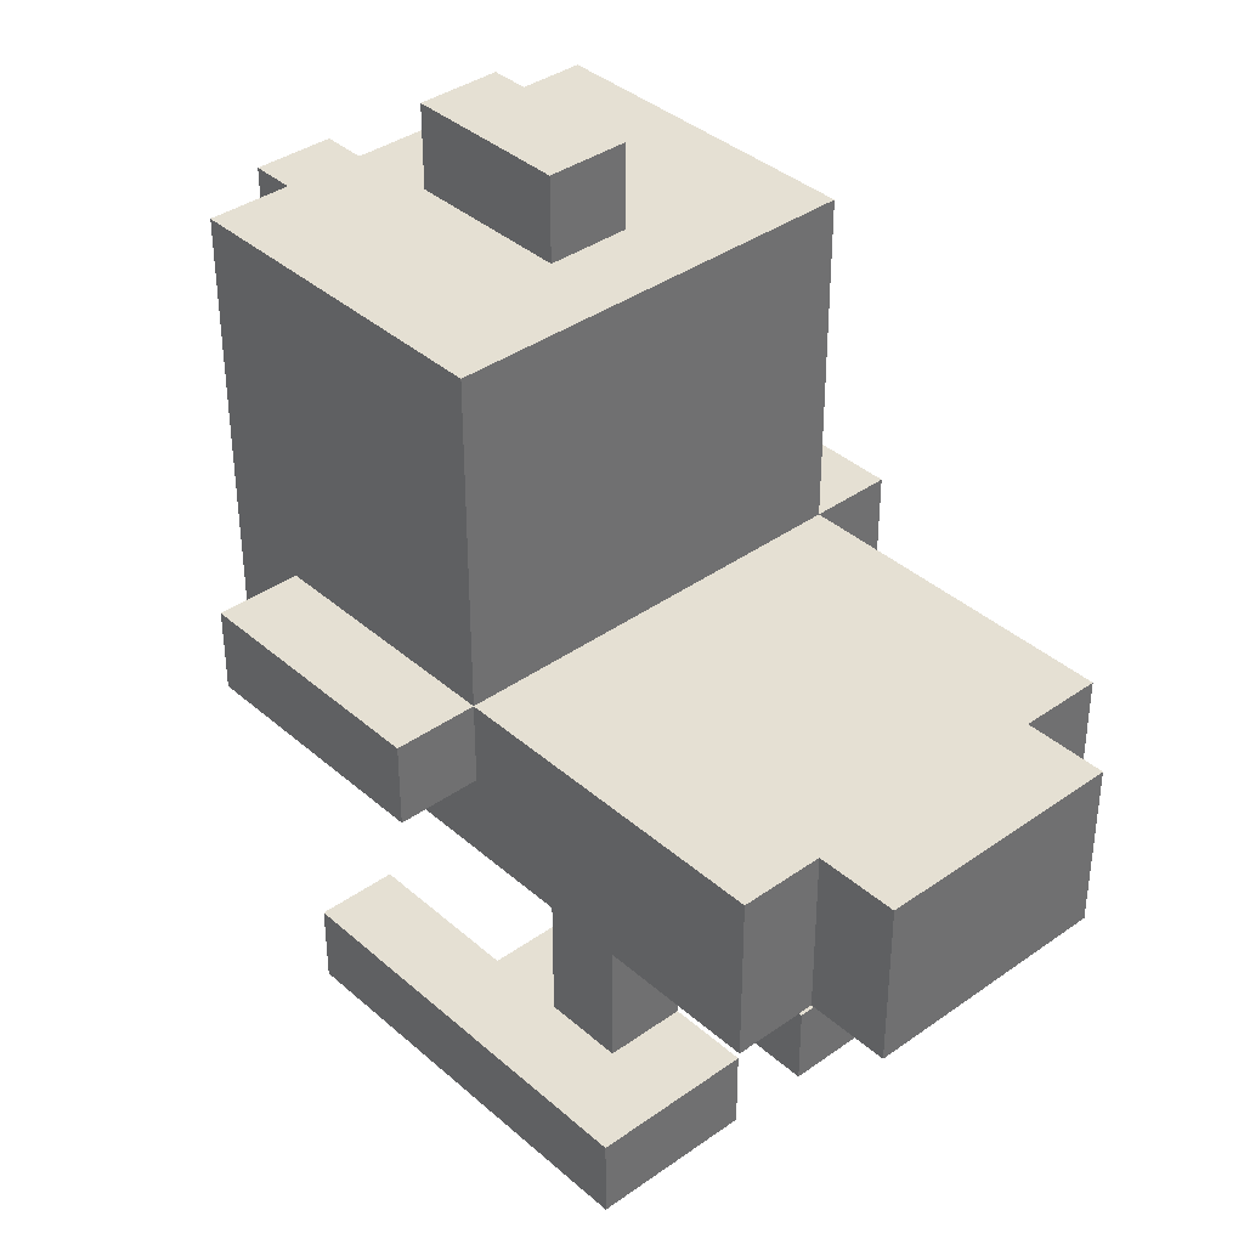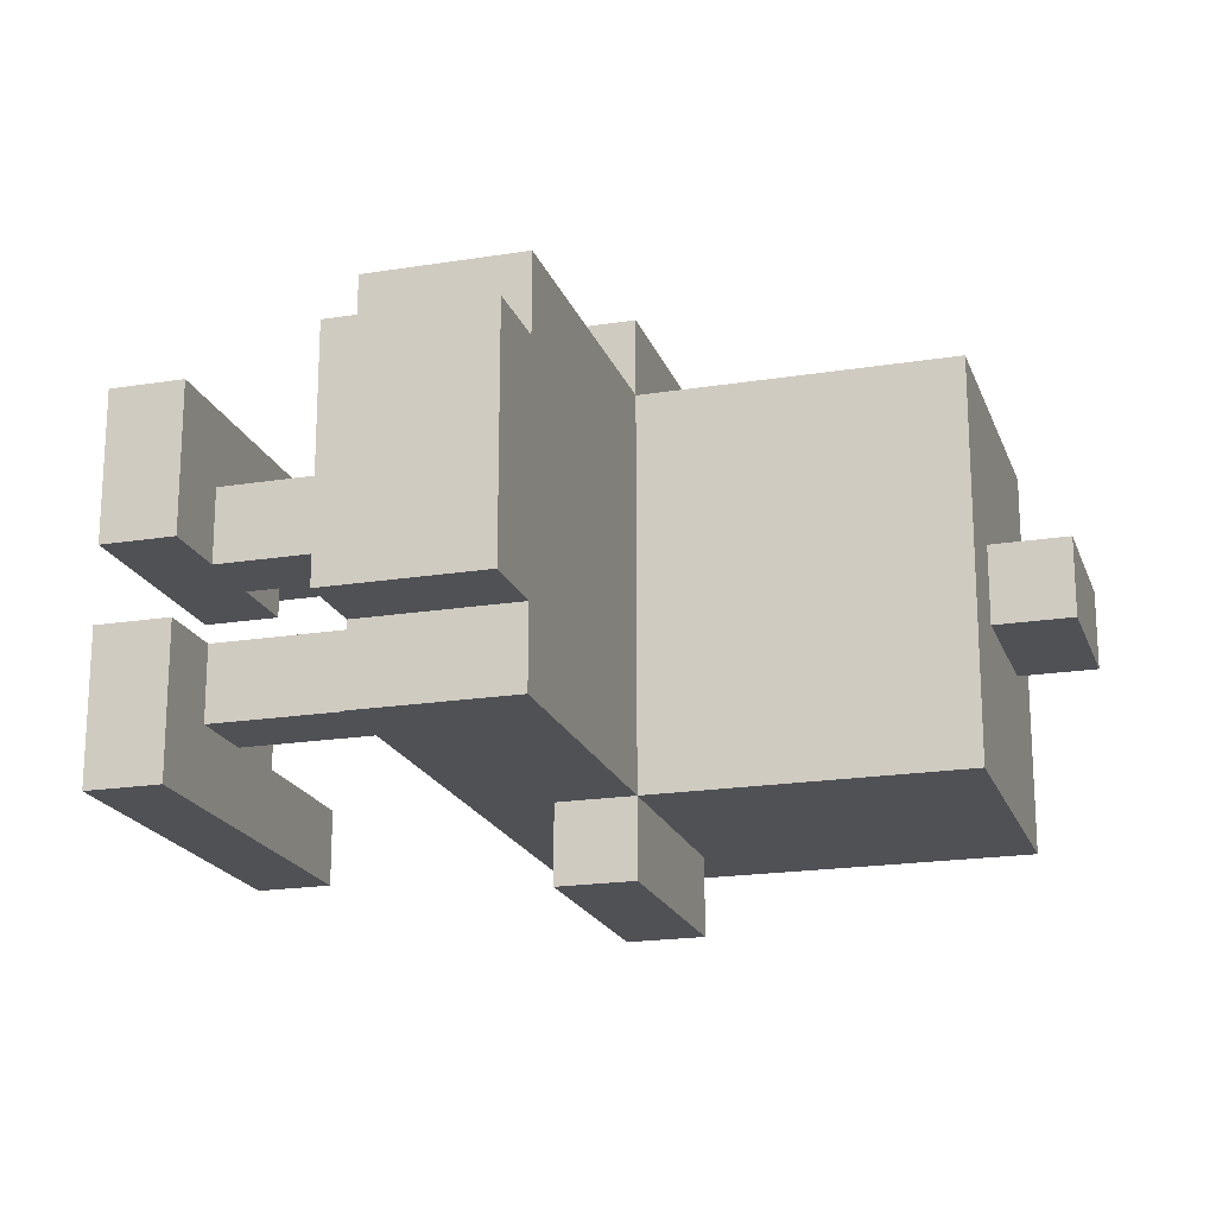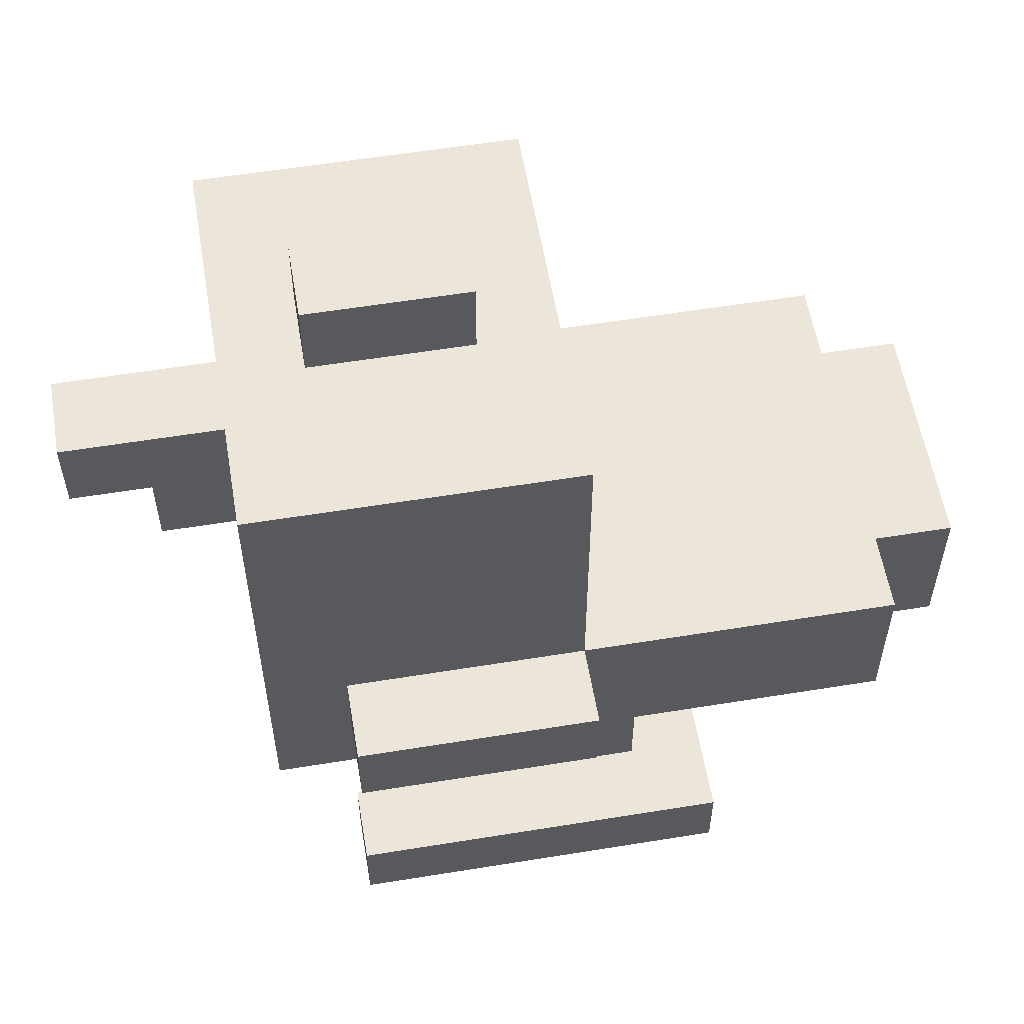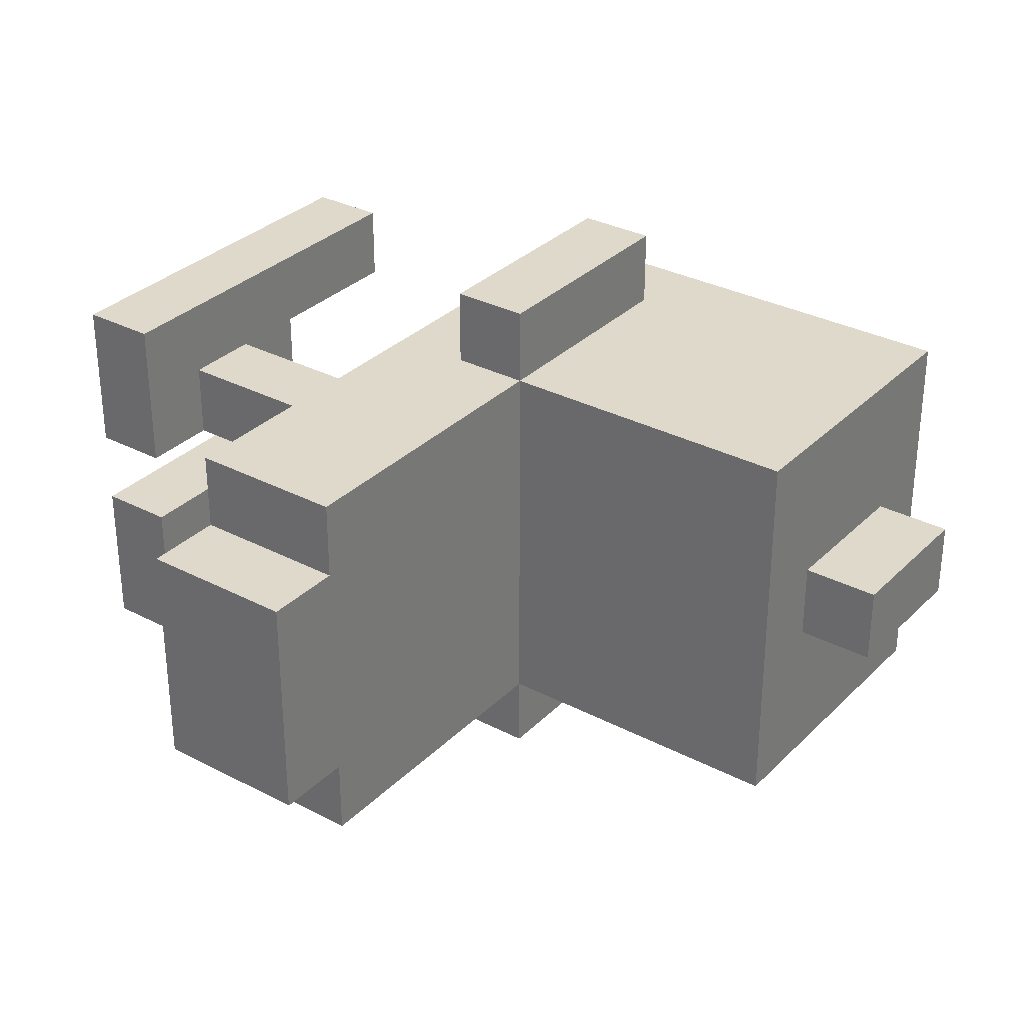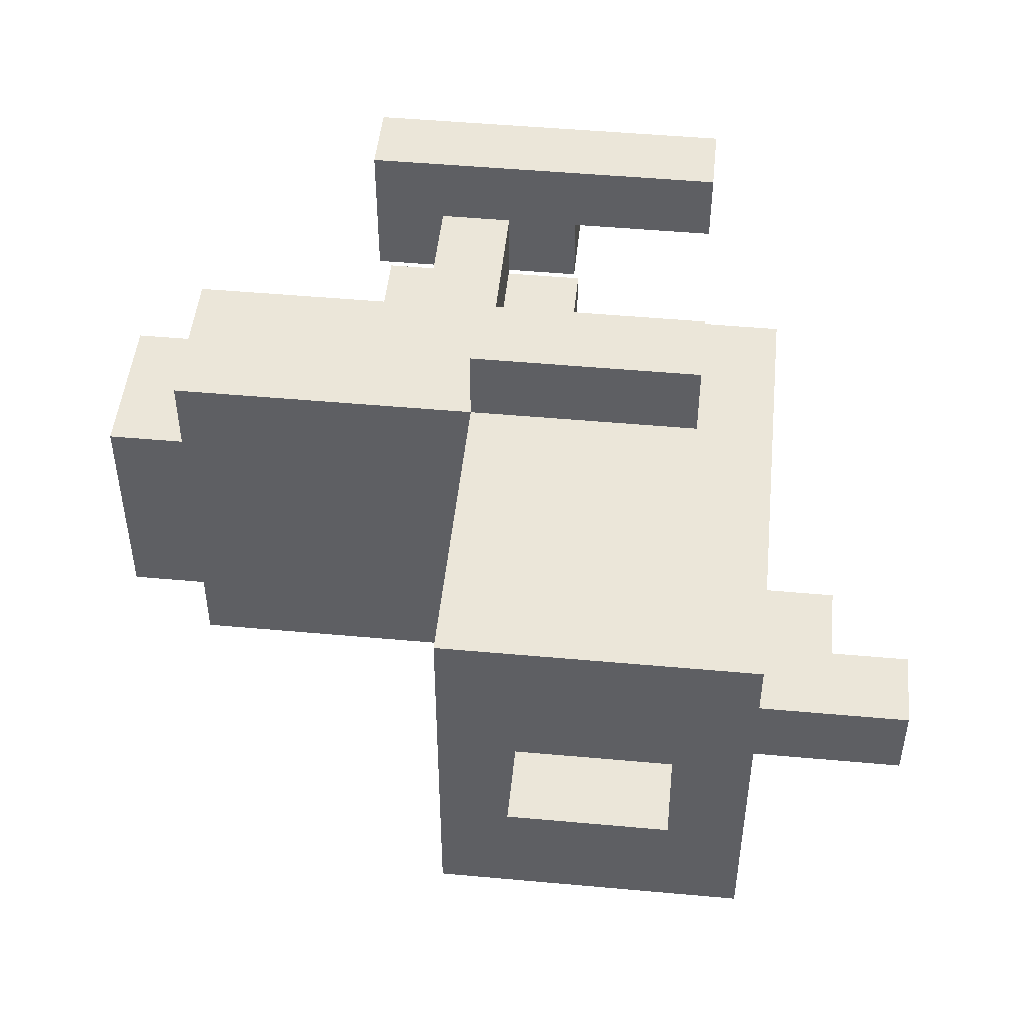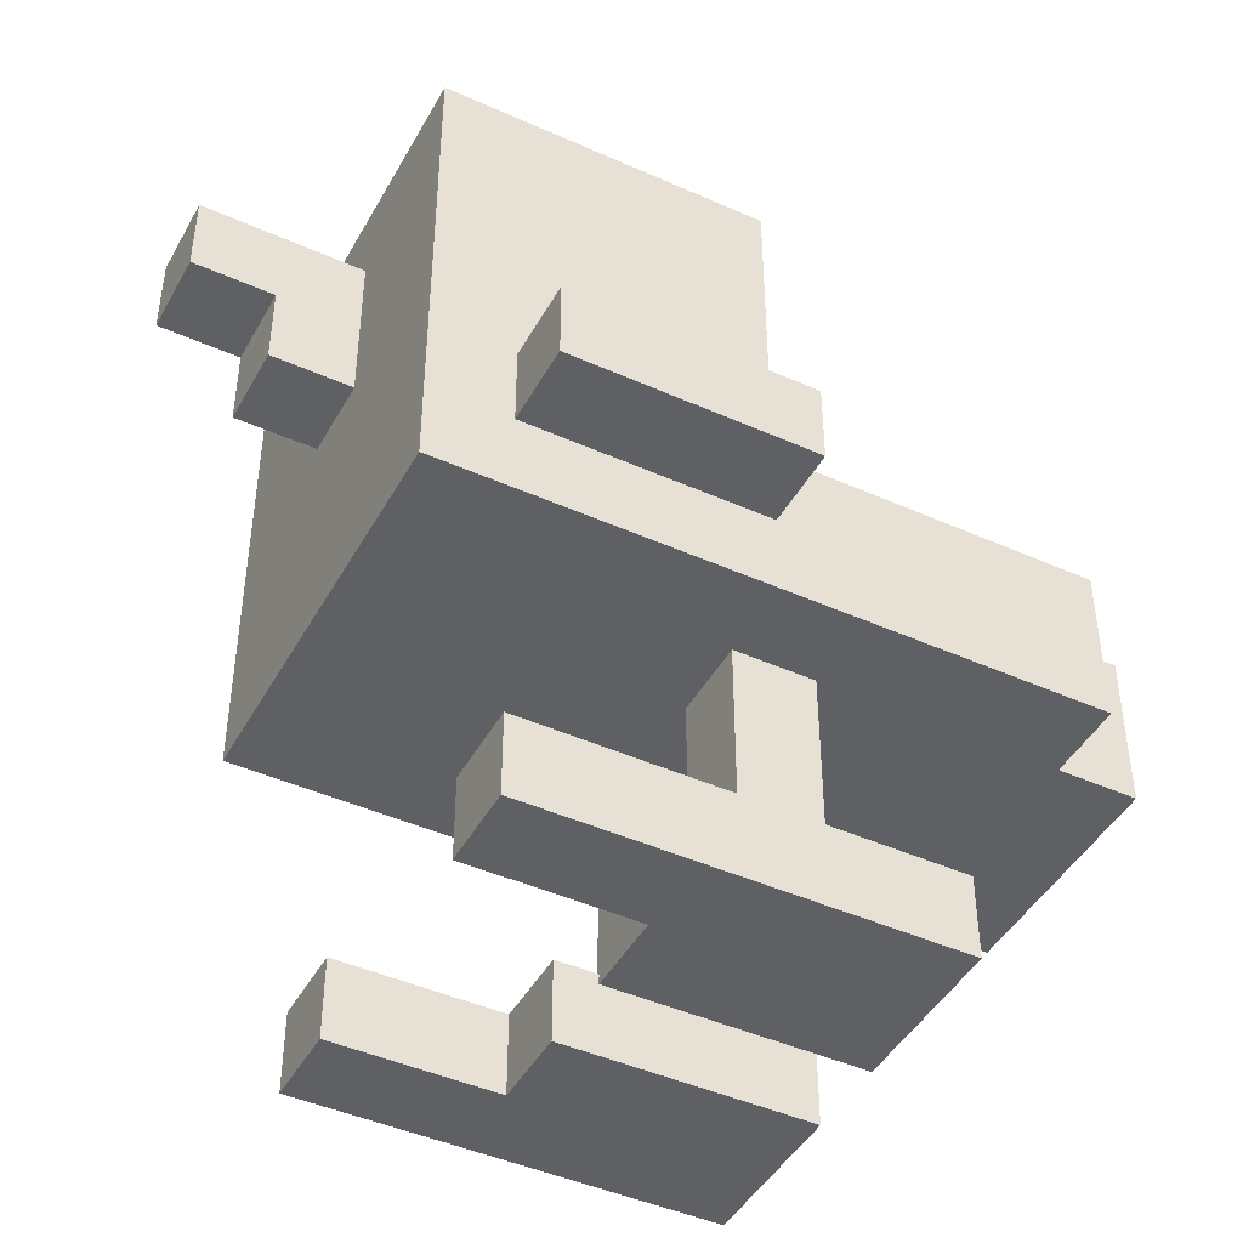
<metadata>
{"format":"obj","ext":"obj","renderer":"f3d","projection":"perspective","resolution":1024,"background":"white","views":[{"elev":37.9,"azim":47.9,"up":"+Y"},{"elev":-19.5,"azim":106.7,"up":"+Z"},{"elev":57.4,"azim":-9.6,"up":"+Y"},{"elev":31.8,"azim":126.4,"up":"+Z"},{"elev":48.4,"azim":-174.2,"up":"+Z"},{"elev":-44.8,"azim":-27.5,"up":"+Y"}]}
</metadata>
<code>
o chicken
v 0 1.3 -0.3
v 0 1.2 -0.4
v 0 1.2 -0.3
v 0 1.3 -0.4
v 0.1 1.2 -0.3
v 0.1 1.1 -0.4
v 0.1 1.1 -0.3
v 0.1 1.2 -0.4
v 0.2 1.1 -0.3
v 0.2 0.8 -0.6
v 0.2 0.8 -0.1
v 0.2 1.1 -0.4
v 0.2 1.2 -0.3
v 0.2 1.2 -0.4
v 0.2 1.3 -0.3
v 0.2 1.3 -0.4
v 0.2 1.4 -0.1
v 0.2 1.4 -0.6
v 0.3 0.5 -0.1
v 0.3 0.4 -0.2
v 0.3 0.4 -0.1
v 0.3 0.5 -0.2
v 0.3 0.5 -0.5
v 0.3 0.4 -0.6
v 0.3 0.4 -0.5
v 0.3 0.5 -0.6
v 0.3 1 0
v 0.3 0.9 -0.1
v 0.3 0.9 0
v 0.3 1 -0.1
v 0.3 1 -0.6
v 0.3 0.9 -0.7
v 0.3 0.9 -0.6
v 0.3 1 -0.7
v 0.3 1.5 -0.3
v 0.3 1.4 -0.4
v 0.3 1.4 -0.3
v 0.3 1.5 -0.4
v 0.5 0.5 -0.2
v 0.5 0.4 -0.3
v 0.5 0.4 -0.2
v 0.5 0.5 -0.3
v 0.5 0.5 -0.4
v 0.5 0.4 -0.5
v 0.5 0.4 -0.4
v 0.5 0.5 -0.5
v 0.6 0.8 -0.2
v 0.6 0.5 -0.3
v 0.6 0.5 -0.2
v 0.6 0.8 -0.3
v 0.6 0.8 -0.4
v 0.6 0.5 -0.5
v 0.6 0.5 -0.4
v 0.6 0.8 -0.5
v 0.5 1.4 -0.3
v 0.5 1.4 -0.4
v 0.5 1.5 -0.3
v 0.5 1.5 -0.4
v 0.6 0.9 0
v 0.6 0.9 -0.1
v 0.6 1 0
v 0.6 1 -0.1
v 0.6 0.9 -0.6
v 0.6 0.9 -0.7
v 0.6 1 -0.6
v 0.6 1 -0.7
v 0.6 1.4 -0.1
v 0.6 1.4 -0.6
v 0.7 0.5 -0.2
v 0.7 0.5 -0.3
v 0.7 0.8 -0.2
v 0.7 0.8 -0.3
v 0.7 0.5 -0.4
v 0.7 0.5 -0.5
v 0.7 0.8 -0.4
v 0.7 0.8 -0.5
v 0.8 0.4 -0.1
v 0.8 0.4 -0.3
v 0.8 0.5 -0.1
v 0.8 0.5 -0.3
v 0.8 0.4 -0.4
v 0.8 0.4 -0.6
v 0.8 0.5 -0.4
v 0.8 0.5 -0.6
v 1 0.8 -0.1
v 1 0.8 -0.2
v 1 1 -0.1
v 1 1 -0.2
v 1 0.8 -0.5
v 1 0.8 -0.6
v 1 1 -0.5
v 1 1 -0.6
v 1.1 0.8 -0.2
v 1.1 0.8 -0.5
v 1.1 1 -0.2
v 1.1 1 -0.5
v 0.6 0.9 0
v 0.3 1 0
v 0.3 0.9 0
v 0.6 1 0
v 0.3 0.9 -0.1
v 0.2 1.4 -0.1
v 0.2 0.8 -0.1
v 0.3 1 -0.1
v 0.3 1.2 -0.1
v 0.3 1.3 -0.1
v 0.4 1.2 -0.1
v 0.4 1.3 -0.1
v 0.6 0.9 -0.1
v 0.6 1 -0.1
v 0.6 1.4 -0.1
v 0.8 0.4 -0.1
v 0.3 0.5 -0.1
v 0.3 0.4 -0.1
v 0.8 0.5 -0.1
v 1 0.8 -0.1
v 1 1 -0.1
v 0.7 0.5 -0.2
v 0.6 0.8 -0.2
v 0.6 0.5 -0.2
v 0.7 0.8 -0.2
v 1.1 0.8 -0.2
v 1 1 -0.2
v 1 0.8 -0.2
v 1.1 1 -0.2
v 0.1 1.2 -0.3
v 0 1.3 -0.3
v 0 1.2 -0.3
v 0.2 1.1 -0.3
v 0.1 1.1 -0.3
v 0.2 1.2 -0.3
v 0.2 1.3 -0.3
v 0.5 1.4 -0.3
v 0.3 1.5 -0.3
v 0.3 1.4 -0.3
v 0.5 1.5 -0.3
v 0.6 0.5 -0.4
v 0.5 0.5 -0.4
v 0.5 0.4 -0.4
v 0.7 0.5 -0.4
v 0.6 0.8 -0.4
v 0.7 0.8 -0.4
v 0.8 0.4 -0.4
v 0.8 0.5 -0.4
v 0.5 0.4 -0.5
v 0.3 0.5 -0.5
v 0.3 0.4 -0.5
v 0.5 0.5 -0.5
v 0.3 0.4 -0.2
v 0.3 0.5 -0.2
v 0.5 0.4 -0.2
v 0.5 0.5 -0.2
v 0.5 0.4 -0.3
v 0.5 0.5 -0.3
v 0.6 0.5 -0.3
v 0.7 0.5 -0.3
v 0.6 0.8 -0.3
v 0.7 0.8 -0.3
v 0.8 0.4 -0.3
v 0.8 0.5 -0.3
v 0 1.2 -0.4
v 0 1.3 -0.4
v 0.1 1.2 -0.4
v 0.1 1.1 -0.4
v 0.2 1.1 -0.4
v 0.2 1.2 -0.4
v 0.2 1.3 -0.4
v 0.3 1.4 -0.4
v 0.3 1.5 -0.4
v 0.5 1.4 -0.4
v 0.5 1.5 -0.4
v 0.6 0.5 -0.5
v 0.6 0.8 -0.5
v 0.7 0.5 -0.5
v 0.7 0.8 -0.5
v 1 0.8 -0.5
v 1 1 -0.5
v 1.1 0.8 -0.5
v 1.1 1 -0.5
v 0.2 0.8 -0.6
v 0.2 1.4 -0.6
v 0.3 0.9 -0.6
v 0.3 1 -0.6
v 0.3 1.2 -0.6
v 0.3 1.3 -0.6
v 0.4 1.2 -0.6
v 0.4 1.3 -0.6
v 0.6 0.9 -0.6
v 0.6 1 -0.6
v 0.6 1.4 -0.6
v 0.3 0.4 -0.6
v 0.3 0.5 -0.6
v 0.8 0.4 -0.6
v 0.8 0.5 -0.6
v 1 0.8 -0.6
v 1 1 -0.6
v 0.3 0.9 -0.7
v 0.3 1 -0.7
v 0.6 0.9 -0.7
v 0.6 1 -0.7
v 0.3 0.4 -0.2
v 0.8 0.4 -0.1
v 0.3 0.4 -0.1
v 0.5 0.4 -0.2
v 0.5 0.4 -0.3
v 0.8 0.4 -0.3
v 0.5 0.4 -0.5
v 0.8 0.4 -0.4
v 0.5 0.4 -0.4
v 0.3 0.4 -0.6
v 0.3 0.4 -0.5
v 0.8 0.4 -0.6
v 0.6 0.8 -0.2
v 1 0.8 -0.1
v 0.2 0.8 -0.1
v 0.7 0.8 -0.2
v 1 0.8 -0.2
v 0.6 0.8 -0.3
v 0.7 0.8 -0.3
v 1.1 0.8 -0.2
v 0.6 0.8 -0.4
v 0.7 0.8 -0.4
v 0.6 0.8 -0.5
v 0.7 0.8 -0.5
v 1 0.8 -0.5
v 1.1 0.8 -0.5
v 0.2 0.8 -0.6
v 1 0.8 -0.6
v 0.3 0.9 -0.1
v 0.6 0.9 0
v 0.3 0.9 0
v 0.6 0.9 -0.1
v 0.3 0.9 -0.7
v 0.6 0.9 -0.6
v 0.3 0.9 -0.6
v 0.6 0.9 -0.7
v 0.1 1.1 -0.4
v 0.2 1.1 -0.3
v 0.1 1.1 -0.3
v 0.2 1.1 -0.4
v 0 1.2 -0.4
v 0.1 1.2 -0.3
v 0 1.2 -0.3
v 0.1 1.2 -0.4
v 0.3 0.5 -0.1
v 0.8 0.5 -0.1
v 0.3 0.5 -0.2
v 0.5 0.5 -0.2
v 0.6 0.5 -0.2
v 0.7 0.5 -0.2
v 0.5 0.5 -0.3
v 0.6 0.5 -0.3
v 0.7 0.5 -0.3
v 0.8 0.5 -0.3
v 0.5 0.5 -0.4
v 0.6 0.5 -0.4
v 0.5 0.5 -0.5
v 0.6 0.5 -0.5
v 0.7 0.5 -0.4
v 0.8 0.5 -0.4
v 0.7 0.5 -0.5
v 0.3 0.5 -0.6
v 0.3 0.5 -0.5
v 0.8 0.5 -0.6
v 0.3 1 0
v 0.6 1 0
v 0.3 1 -0.1
v 0.6 1 -0.1
v 1 1 -0.1
v 1 1 -0.2
v 1 1 -0.5
v 1.1 1 -0.2
v 1.1 1 -0.5
v 0.6 1 -0.6
v 1 1 -0.6
v 0.3 1 -0.6
v 0.3 1 -0.7
v 0.6 1 -0.7
v 0 1.3 -0.3
v 0.2 1.3 -0.3
v 0 1.3 -0.4
v 0.2 1.3 -0.4
v 0.2 1.4 -0.1
v 0.6 1.4 -0.1
v 0.3 1.4 -0.3
v 0.5 1.4 -0.3
v 0.3 1.4 -0.4
v 0.5 1.4 -0.4
v 0.2 1.4 -0.6
v 0.6 1.4 -0.6
v 0.3 1.5 -0.3
v 0.5 1.5 -0.3
v 0.3 1.5 -0.4
v 0.5 1.5 -0.4
f 1 2 3
f 4 2 1
f 5 6 7
f 8 6 5
f 9 10 11
f 12 10 9
f 13 9 11
f 14 10 12
f 15 13 11
f 16 10 14
f 17 15 11
f 17 16 15
f 18 10 16
f 18 16 17
f 19 20 21
f 22 20 19
f 23 24 25
f 26 24 23
f 27 28 29
f 30 28 27
f 31 32 33
f 34 32 31
f 35 36 37
f 38 36 35
f 39 40 41
f 42 40 39
f 43 44 45
f 46 44 43
f 47 48 49
f 50 48 47
f 51 52 53
f 54 52 51
f 55 56 57
f 57 56 58
f 59 60 61
f 61 60 62
f 63 64 65
f 65 64 66
f 62 65 67
f 67 65 68
f 69 70 71
f 71 70 72
f 73 74 75
f 75 74 76
f 77 78 79
f 79 78 80
f 81 82 83
f 83 82 84
f 85 86 87
f 87 86 88
f 89 90 91
f 91 90 92
f 93 94 95
f 95 94 96
f 97 98 99
f 100 98 97
f 101 102 103
f 104 102 101
f 105 102 104
f 106 102 105
f 107 105 104
f 107 106 105
f 108 102 106
f 108 106 107
f 109 101 103
f 110 107 104
f 110 108 107
f 111 102 108
f 111 108 110
f 112 113 114
f 115 113 112
f 116 110 109
f 116 109 103
f 117 110 116
f 118 119 120
f 121 119 118
f 122 123 124
f 125 123 122
f 126 127 128
f 129 126 130
f 131 127 126
f 131 126 129
f 132 127 131
f 133 134 135
f 136 134 133
f 137 138 139
f 140 137 139
f 140 141 137
f 142 141 140
f 143 140 139
f 144 140 143
f 145 146 147
f 148 146 145
f 149 150 151
f 151 150 152
f 153 154 155
f 153 155 156
f 155 157 156
f 156 157 158
f 153 156 159
f 159 156 160
f 161 162 163
f 164 163 165
f 163 162 166
f 165 163 166
f 166 162 167
f 168 169 170
f 170 169 171
f 172 173 174
f 174 173 175
f 176 177 178
f 178 177 179
f 180 181 182
f 182 181 183
f 183 181 184
f 184 181 185
f 183 184 186
f 184 185 186
f 185 181 187
f 186 185 187
f 180 182 188
f 183 186 189
f 186 187 189
f 187 181 190
f 189 187 190
f 191 192 193
f 193 192 194
f 188 189 195
f 180 188 195
f 195 189 196
f 197 198 199
f 199 198 200
f 201 202 203
f 204 202 201
f 205 202 204
f 206 202 205
f 207 208 209
f 210 207 211
f 212 208 207
f 212 207 210
f 213 214 215
f 216 214 213
f 217 214 216
f 218 213 215
f 219 220 217
f 219 217 216
f 221 218 215
f 221 219 218
f 222 220 219
f 222 219 221
f 223 221 215
f 224 220 222
f 225 220 224
f 226 220 225
f 227 223 215
f 227 224 223
f 227 225 224
f 228 225 227
f 229 230 231
f 232 230 229
f 233 234 235
f 236 234 233
f 237 238 239
f 240 238 237
f 241 242 243
f 244 242 241
f 245 246 247
f 247 246 248
f 248 246 249
f 249 246 250
f 248 249 251
f 251 249 252
f 250 246 253
f 253 246 254
f 255 256 257
f 257 256 258
f 259 260 261
f 257 258 262
f 258 261 262
f 263 257 262
f 261 260 264
f 262 261 264
f 265 266 267
f 267 266 268
f 268 269 270
f 268 270 271
f 270 272 271
f 271 272 273
f 268 271 274
f 274 271 275
f 276 274 277
f 277 274 278
f 279 280 281
f 281 280 282
f 283 284 285
f 285 284 286
f 283 285 287
f 286 284 288
f 283 287 289
f 287 288 289
f 288 284 290
f 289 288 290
f 291 292 293
f 293 292 294

</code>
